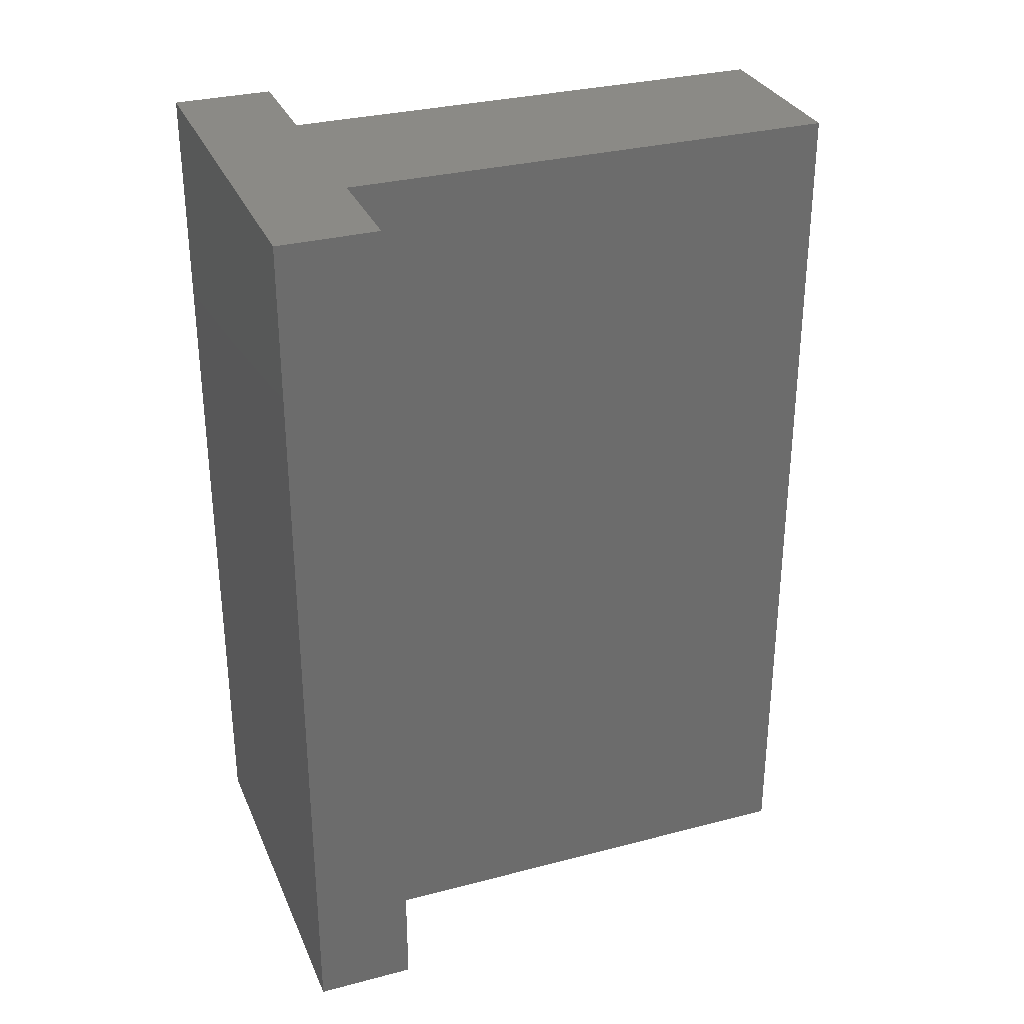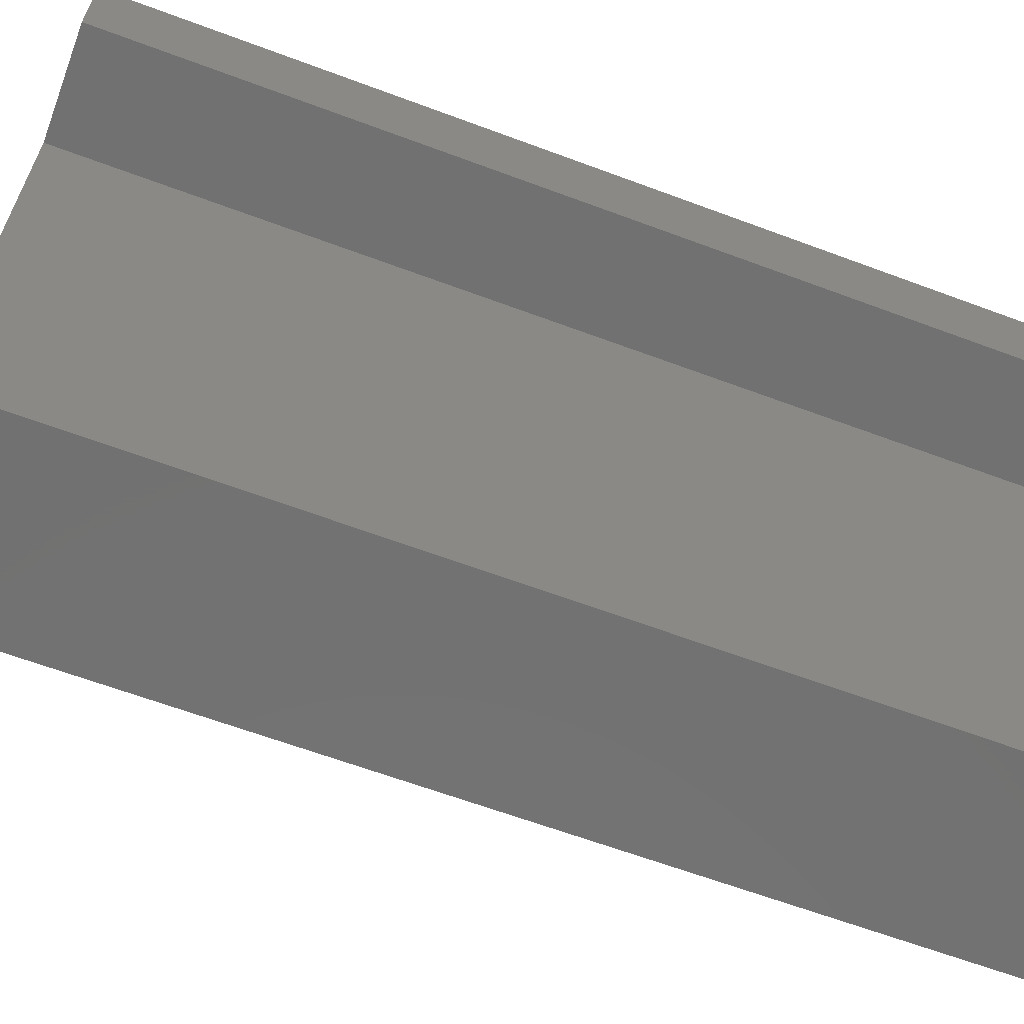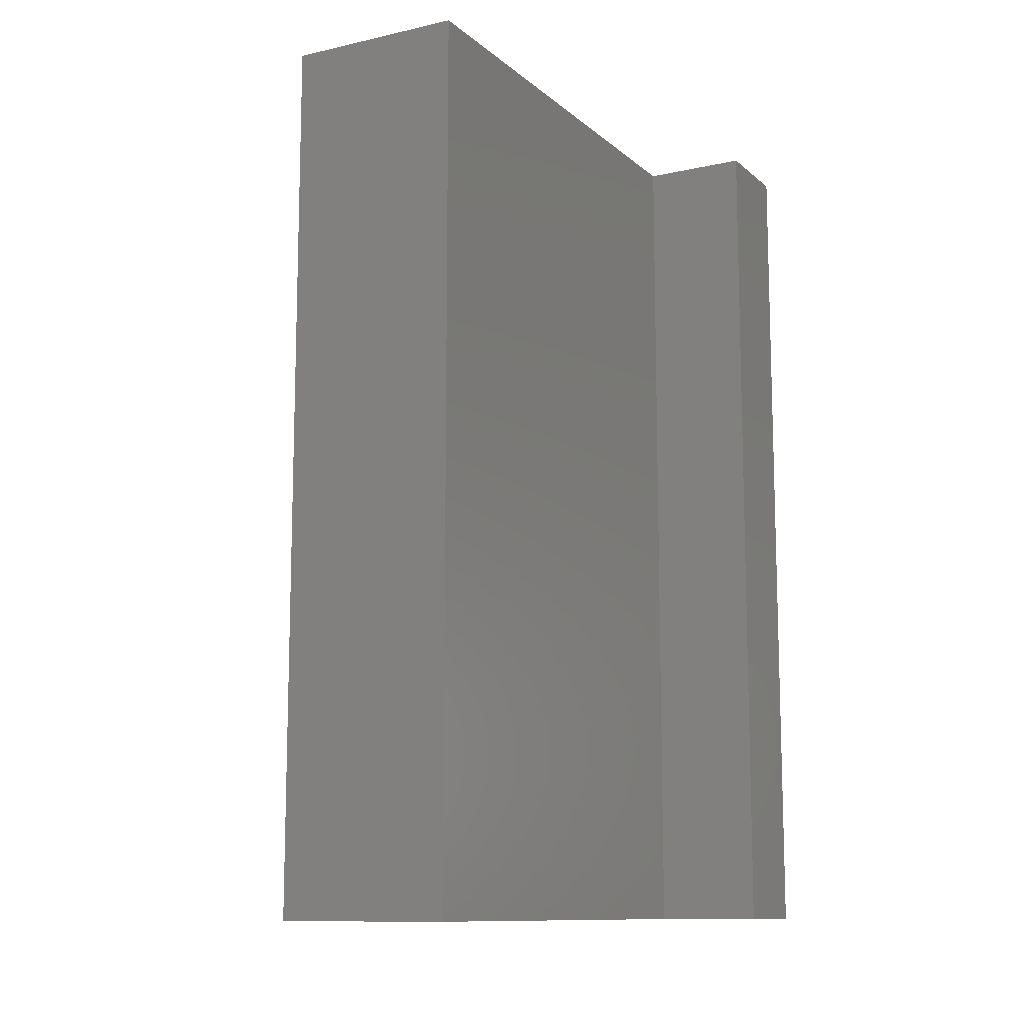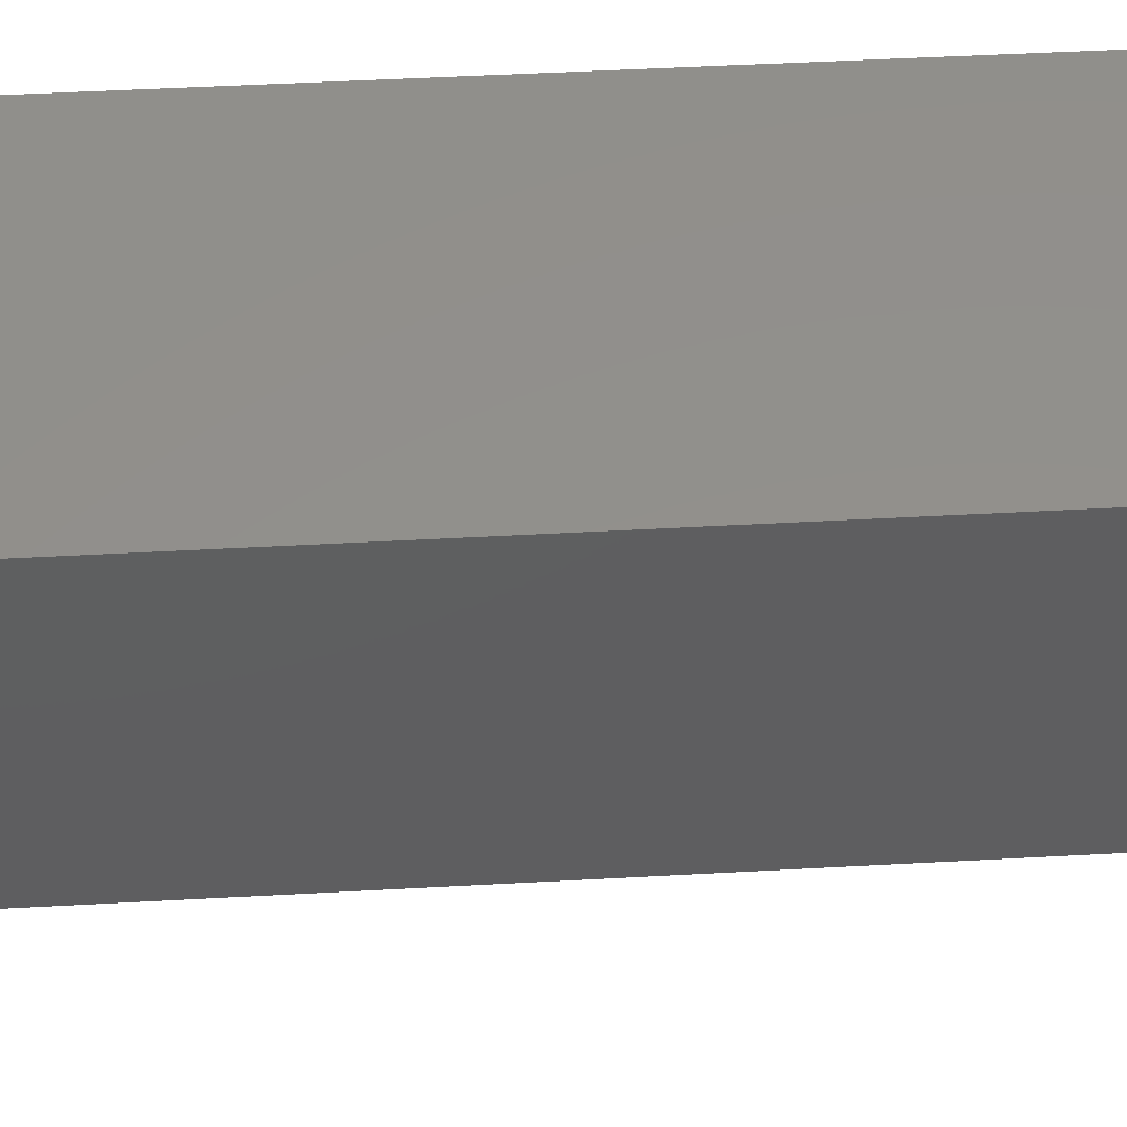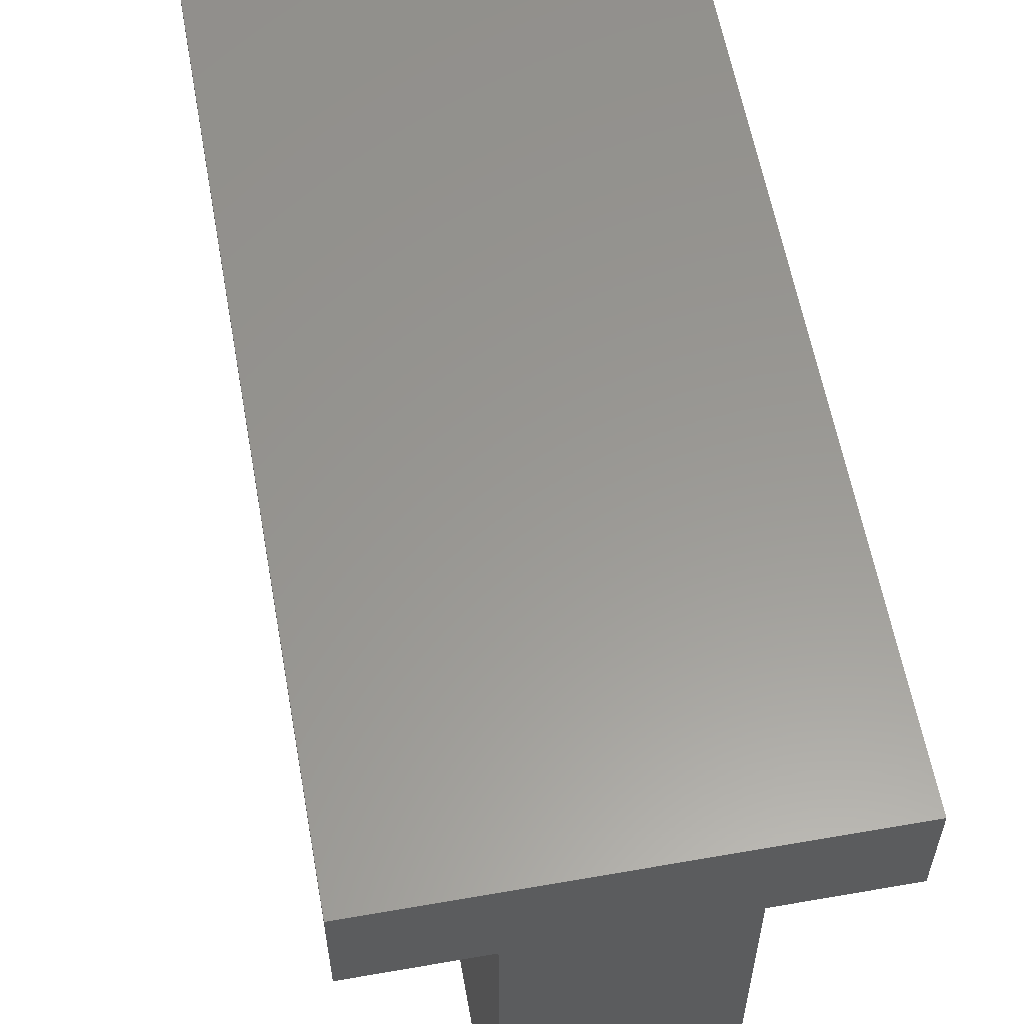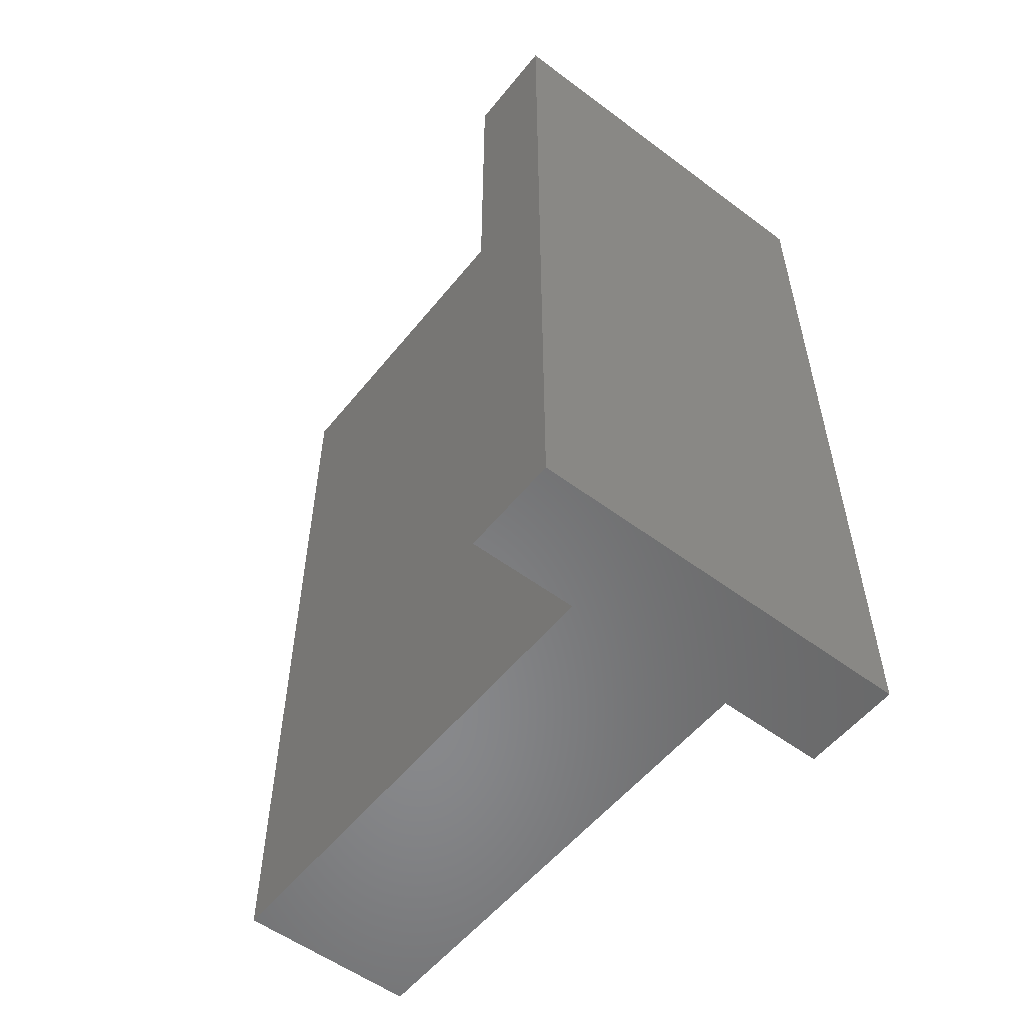
<metadata>
{"format":"stl","ext":"stl","renderer":"f3d","projection":"perspective","resolution":1024,"background":"white","views":[{"elev":31.1,"azim":-110.5,"up":"+Z"},{"elev":-63.6,"azim":-110.7,"up":"+Y"},{"elev":-11.3,"azim":28.6,"up":"+Z"},{"elev":53.3,"azim":-93.3,"up":"+Y"},{"elev":59.0,"azim":-10.2,"up":"+Y"},{"elev":-55.1,"azim":141.8,"up":"+Z"}]}
</metadata>
<code>
# stl→obj: 18 verts, 28 faces
v 0 120 0
v 0 100 0
v 0 120 180
v 0 100 180
v 80 120 0
v 80 120 180
v 80 100 0
v 80 100 180
v 58 100 0
v 58 100 180
v 58 0 0
v 58 0 180
v 22 0 0
v 22 0 180
v 22 100 0
v 22 100 180
v 6.939e-15 100 0
v 6.939e-15 100 180
f 1 2 3
f 3 2 4
f 5 1 6
f 6 1 3
f 7 5 8
f 8 5 6
f 9 7 10
f 10 7 8
f 11 9 12
f 12 9 10
f 13 11 14
f 14 11 12
f 15 13 16
f 16 13 14
f 17 15 18
f 18 15 16
f 5 7 1
f 1 7 9
f 2 1 15
f 15 1 9
f 15 9 13
f 13 9 11
f 3 4 6
f 6 4 16
f 8 6 10
f 10 6 16
f 10 16 12
f 12 16 14

</code>
